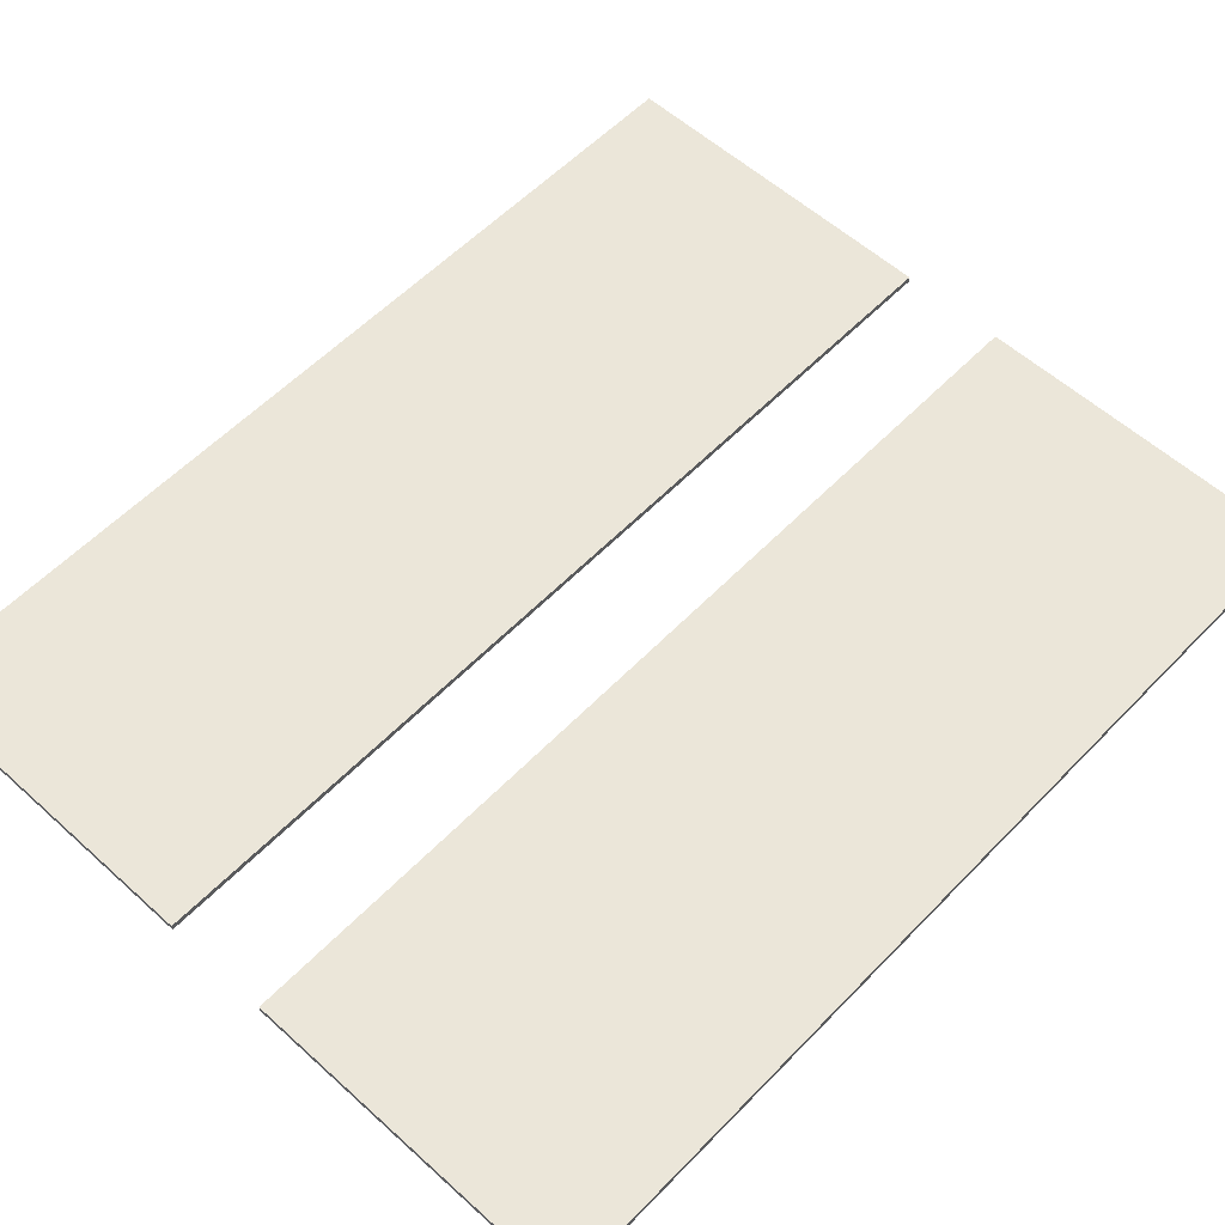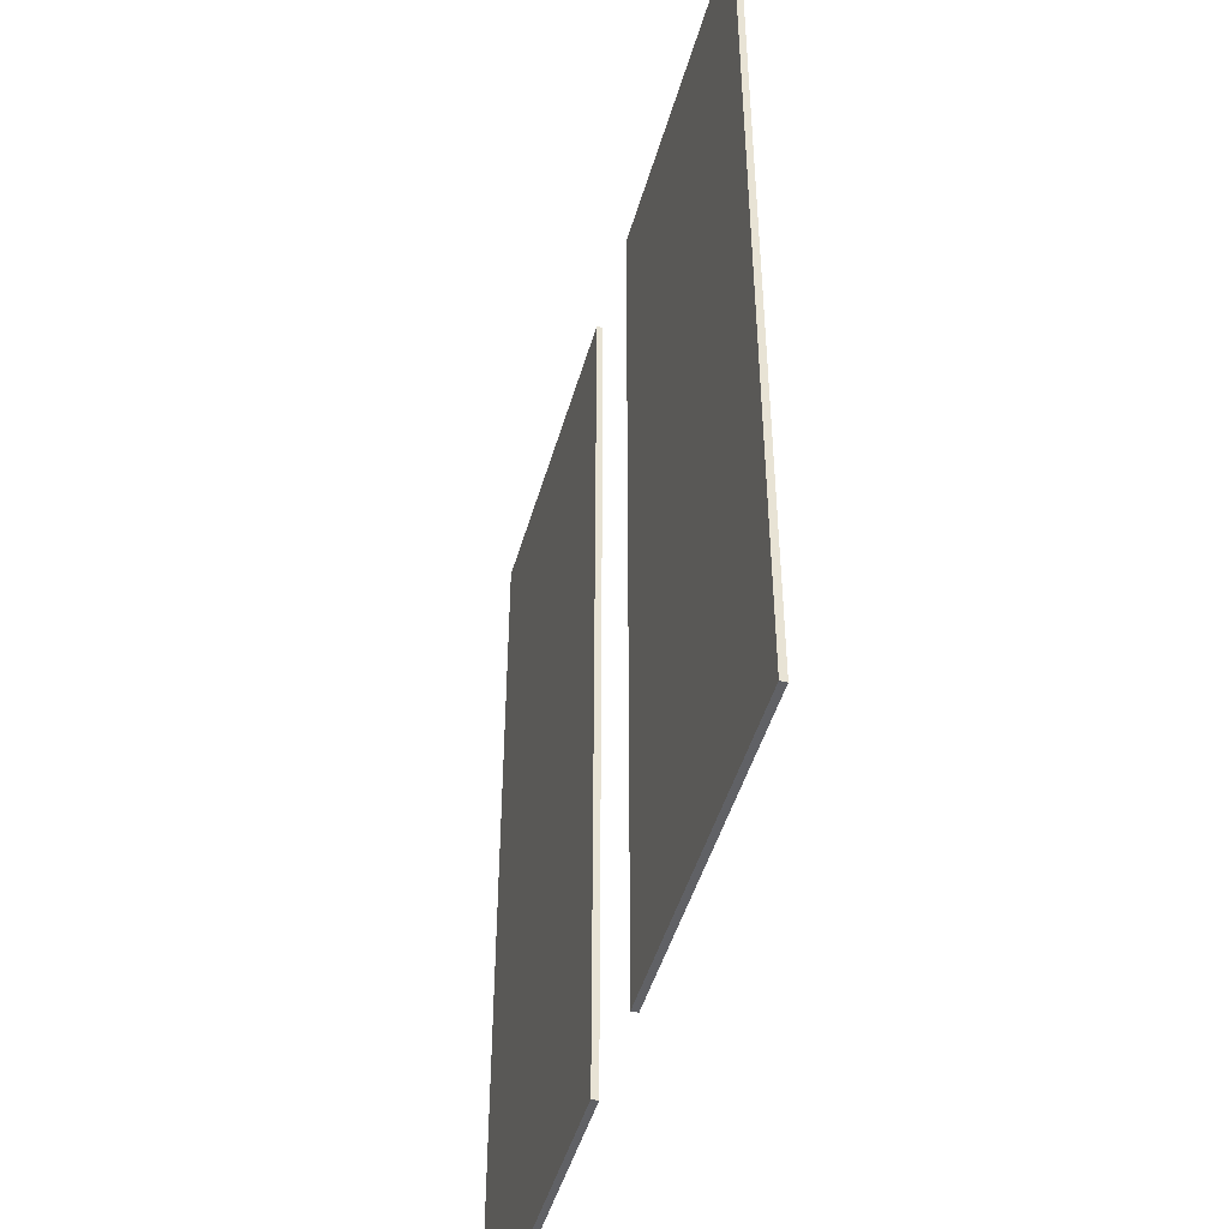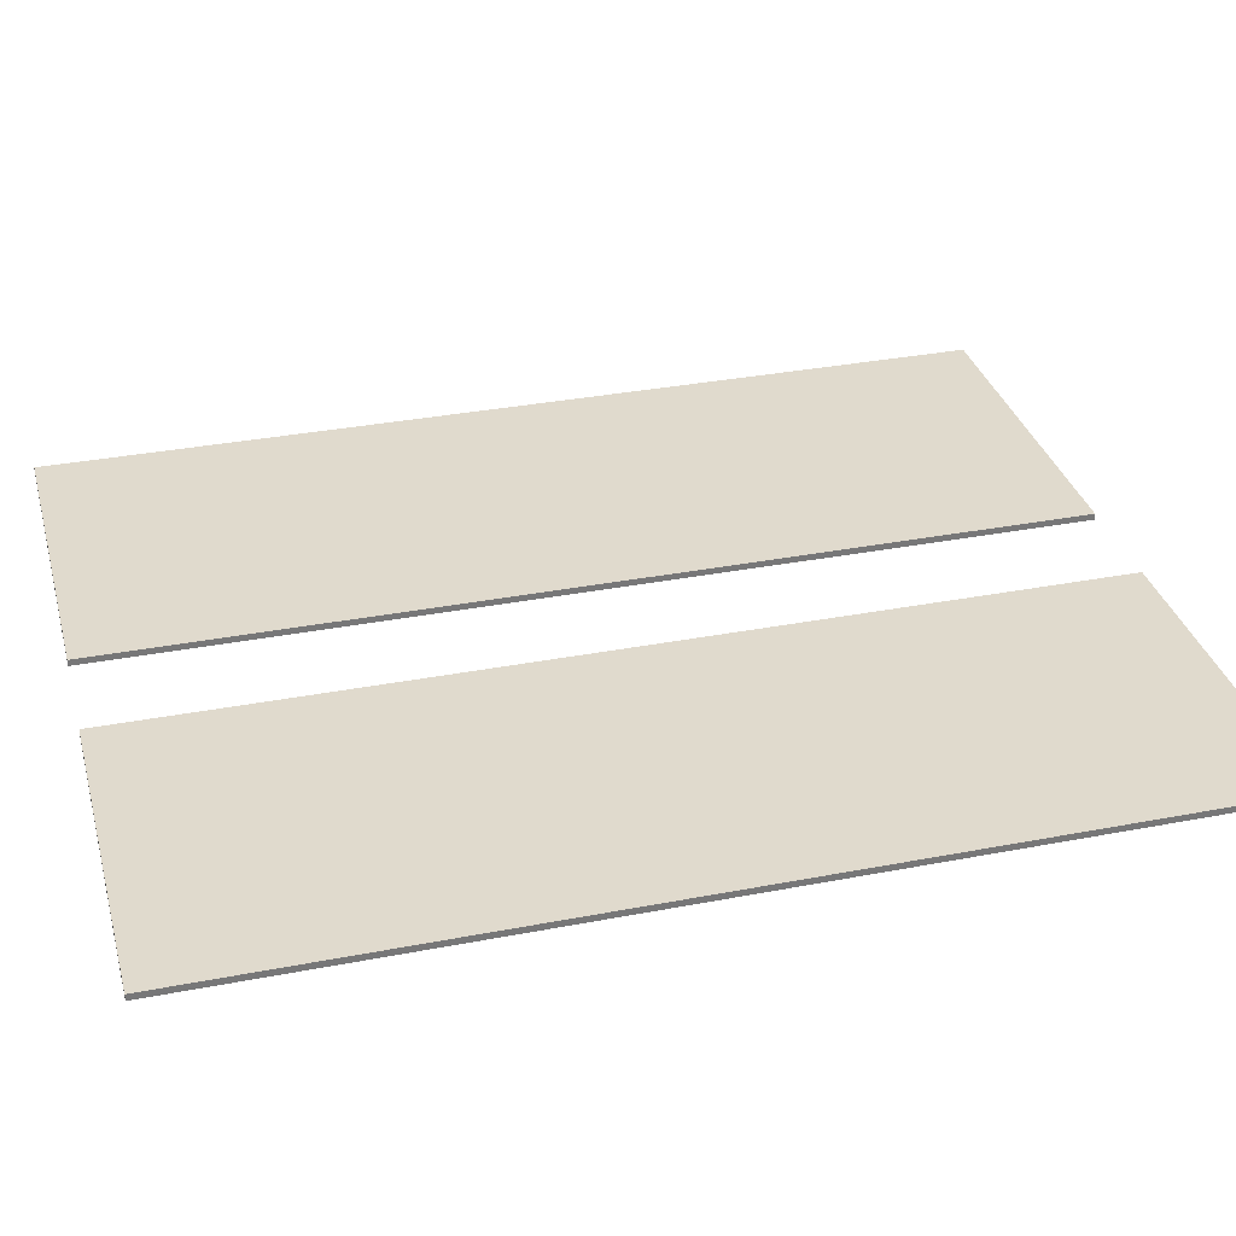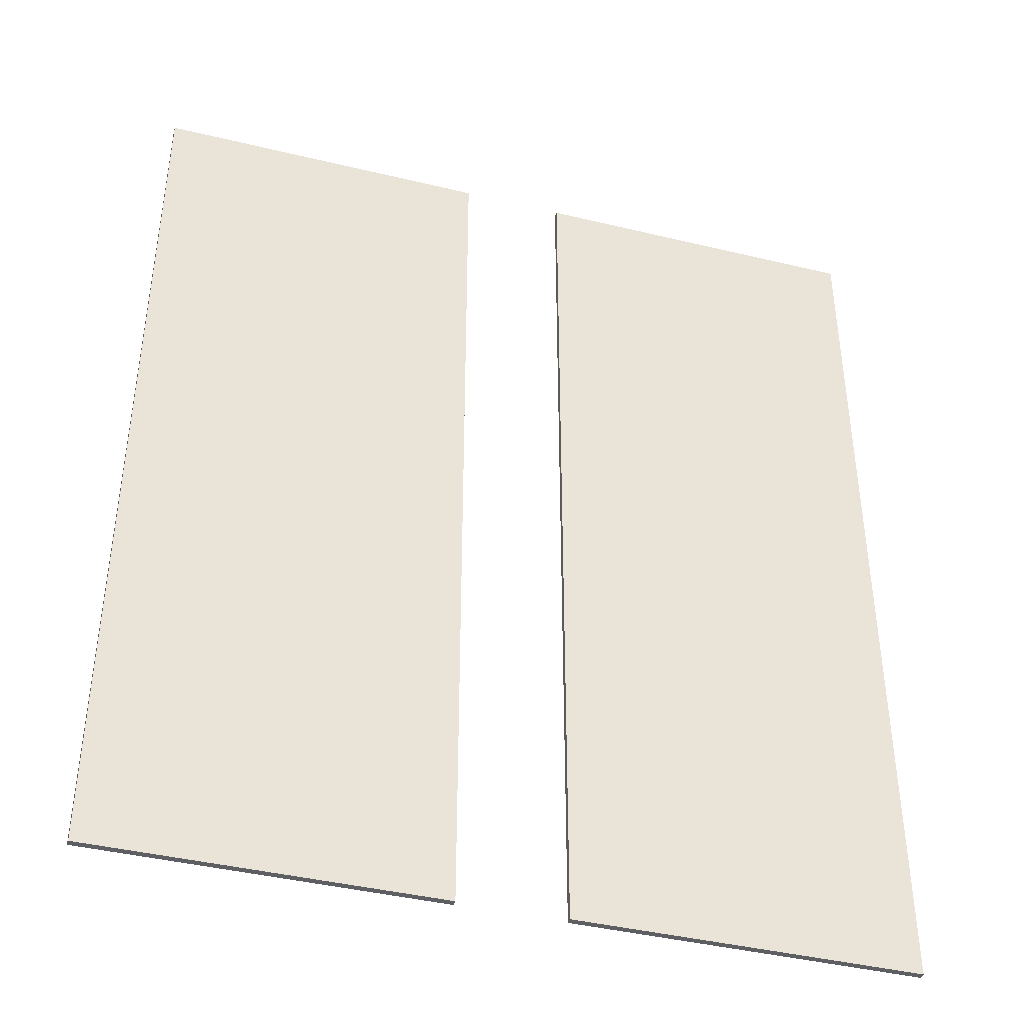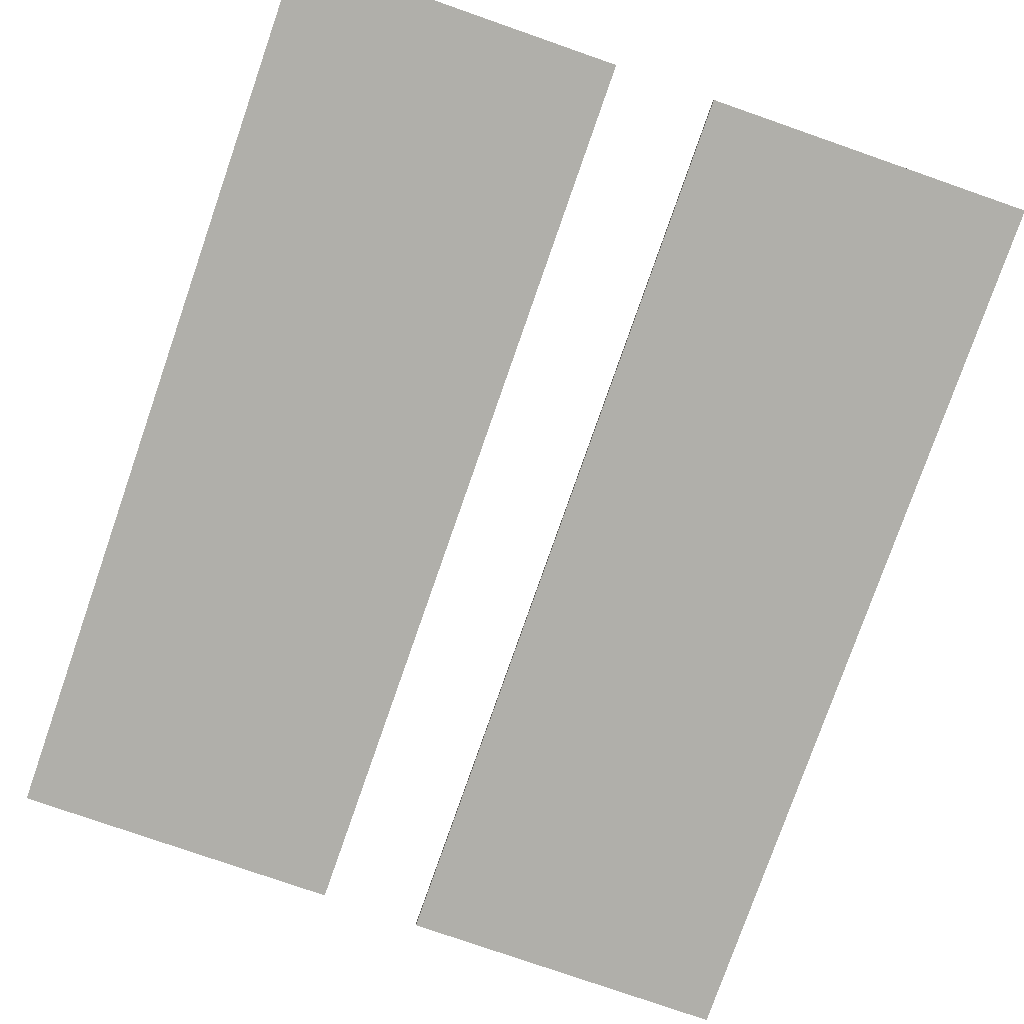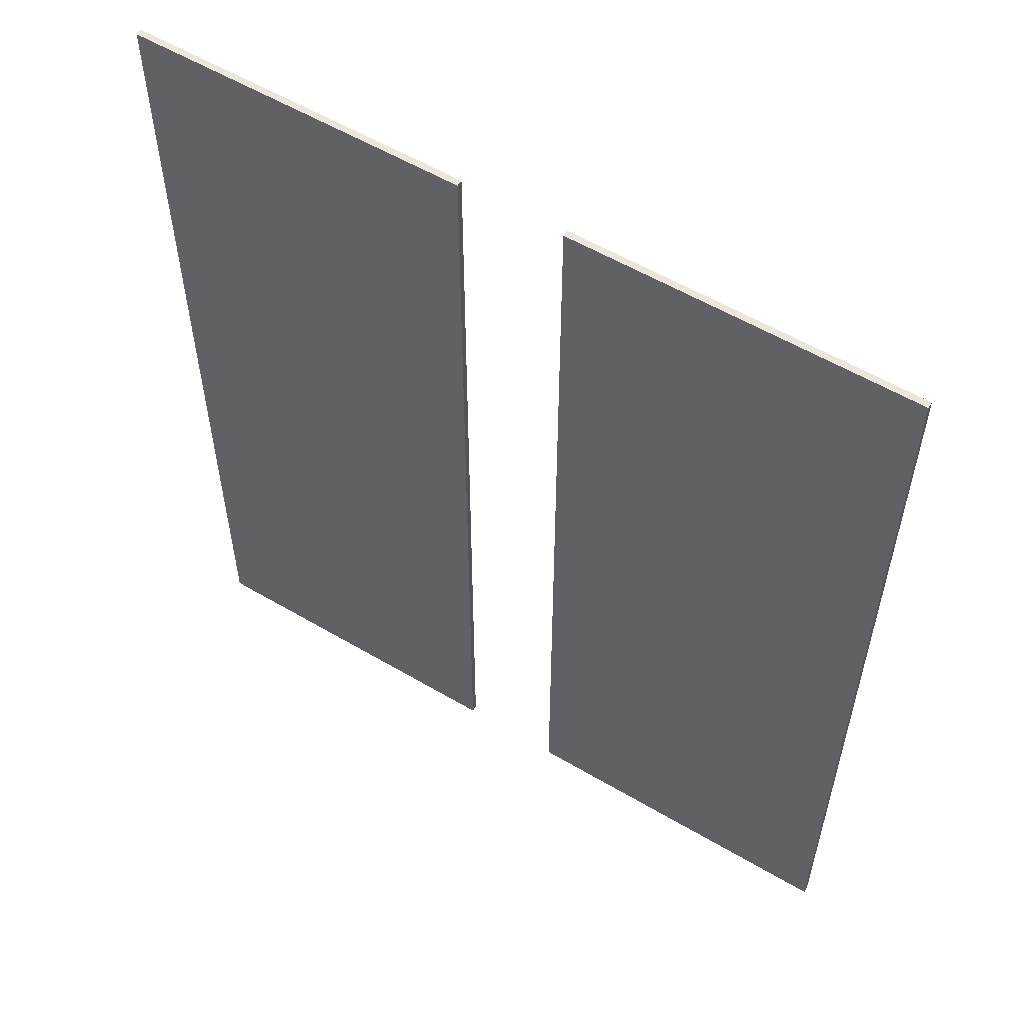
<metadata>
{"format":"obj","ext":"obj","renderer":"f3d","projection":"perspective","resolution":1024,"background":"white","views":[{"elev":57.2,"azim":43.2,"up":"+Z"},{"elev":-47.3,"azim":74.2,"up":"+Y"},{"elev":33.1,"azim":75.1,"up":"+Z"},{"elev":-41.5,"azim":163.7,"up":"+Y"},{"elev":-78.0,"azim":160.8,"up":"+Z"},{"elev":56.9,"azim":31.6,"up":"+Y"}]}
</metadata>
<code>
o door_double_glass
v -0.82 0.26 0.02667
v -0.82 0.26 0.01333
v -0.82 2.231 0.02667
v -0.82 2.231 0.01333
v -0.11 0.26 0.02667
v -0.11 0.26 0.01333
v -0.11 2.231 0.02667
v -0.11 2.231 0.01333
v 0.82 0.26 0.02667
v 0.82 0.26 0.01333
v 0.82 2.231 0.02667
v 0.82 2.231 0.01333
v 0.11 0.26 0.02667
v 0.11 0.26 0.01333
v 0.11 2.231 0.02667
v 0.11 2.231 0.01333
f 1 3 4 2
f 3 7 8 4
f 7 5 6 8
f 5 1 2 6
f 3 1 5 7
f 8 6 2 4
f 9 10 12 11
f 11 12 16 15
f 15 16 14 13
f 13 14 10 9
f 11 15 13 9
f 16 12 10 14

</code>
